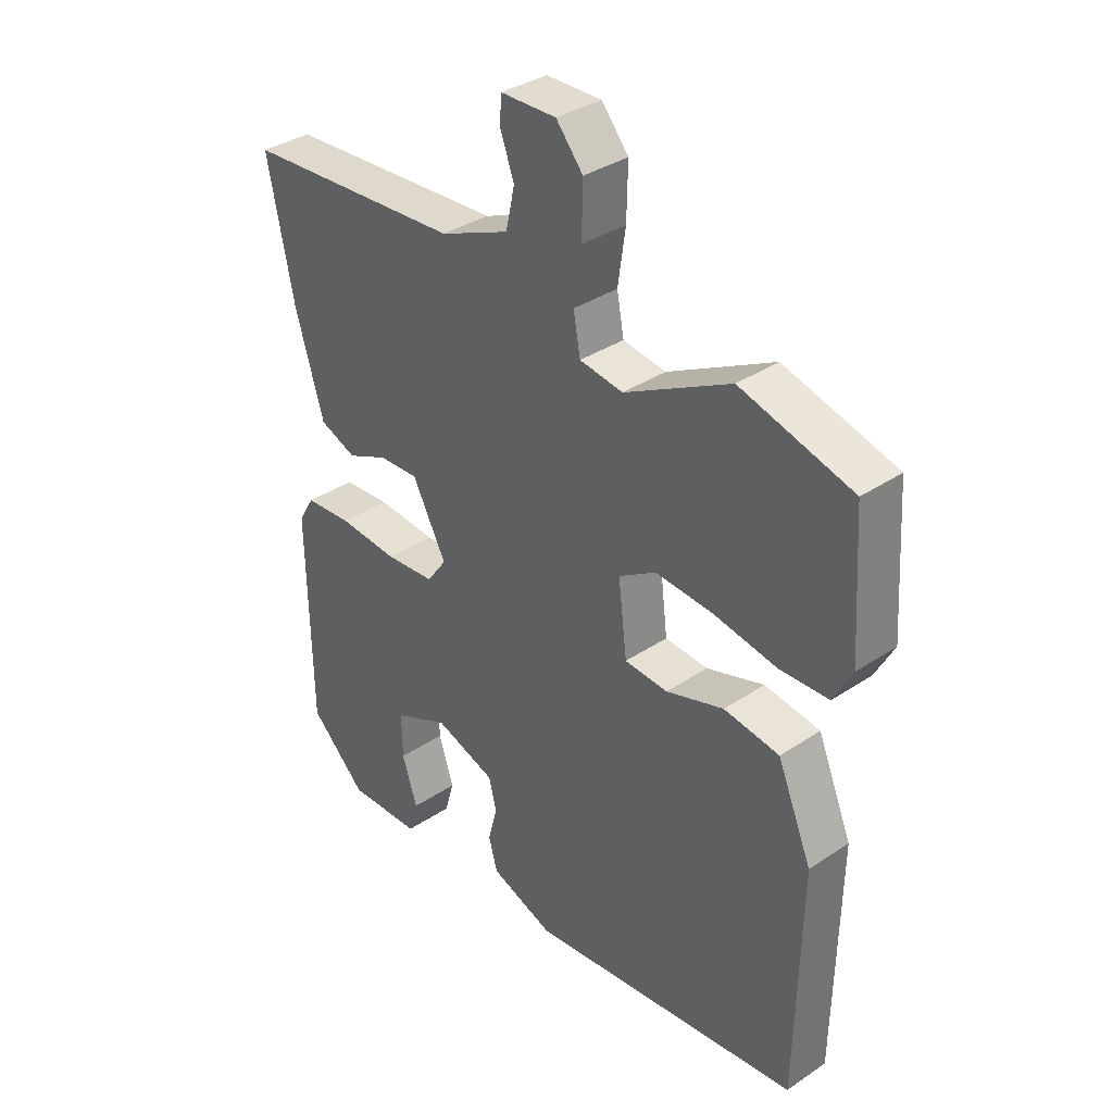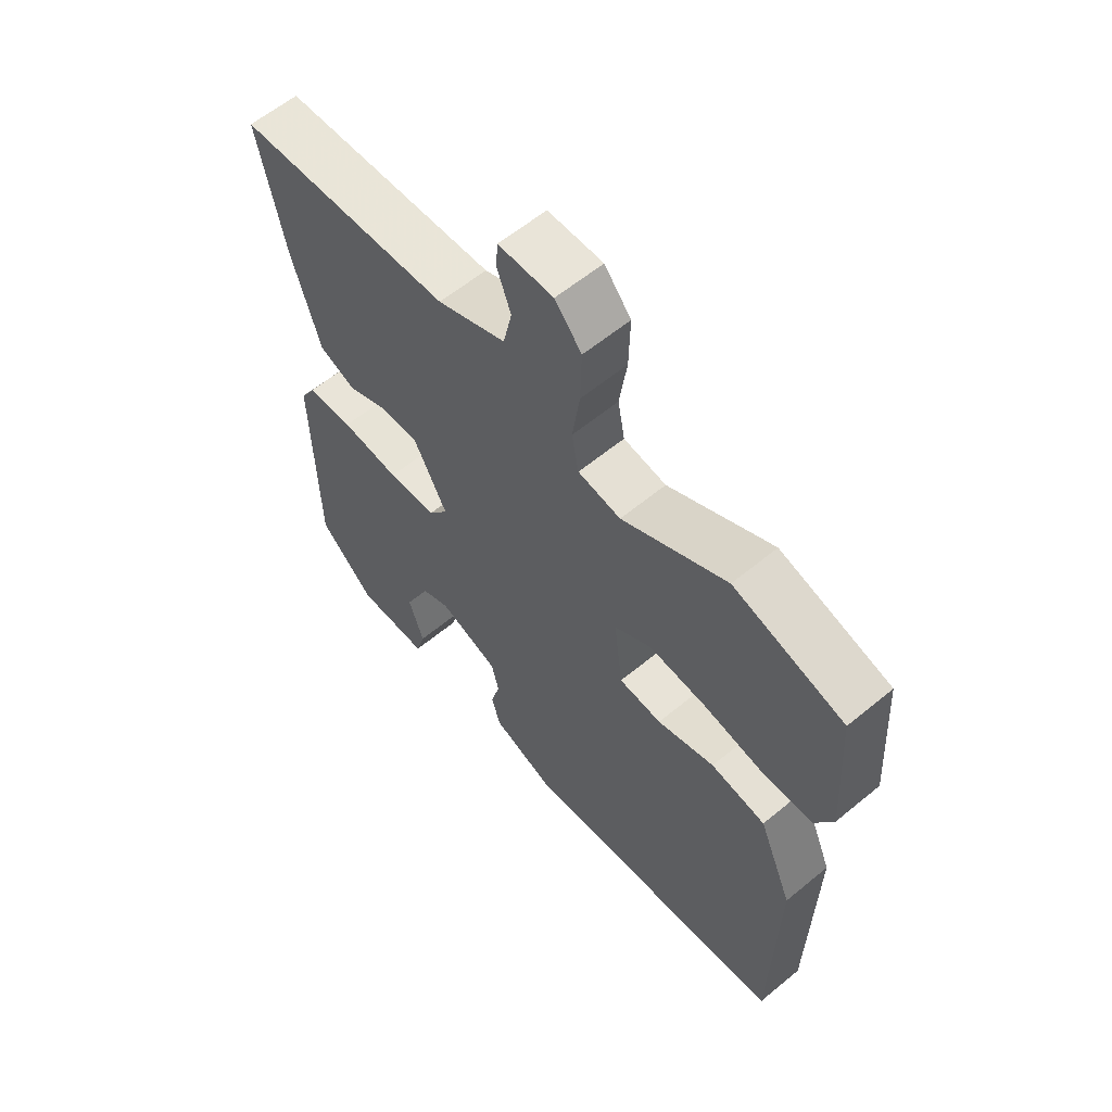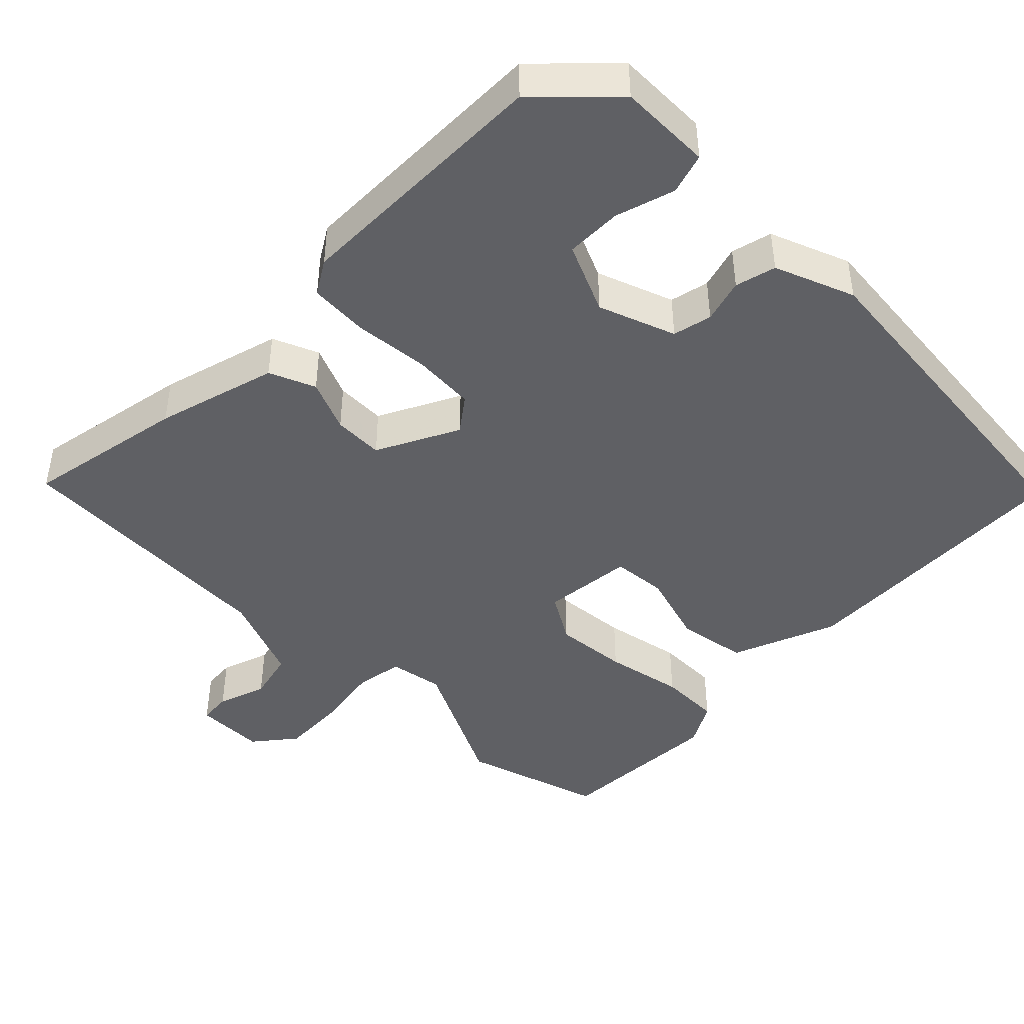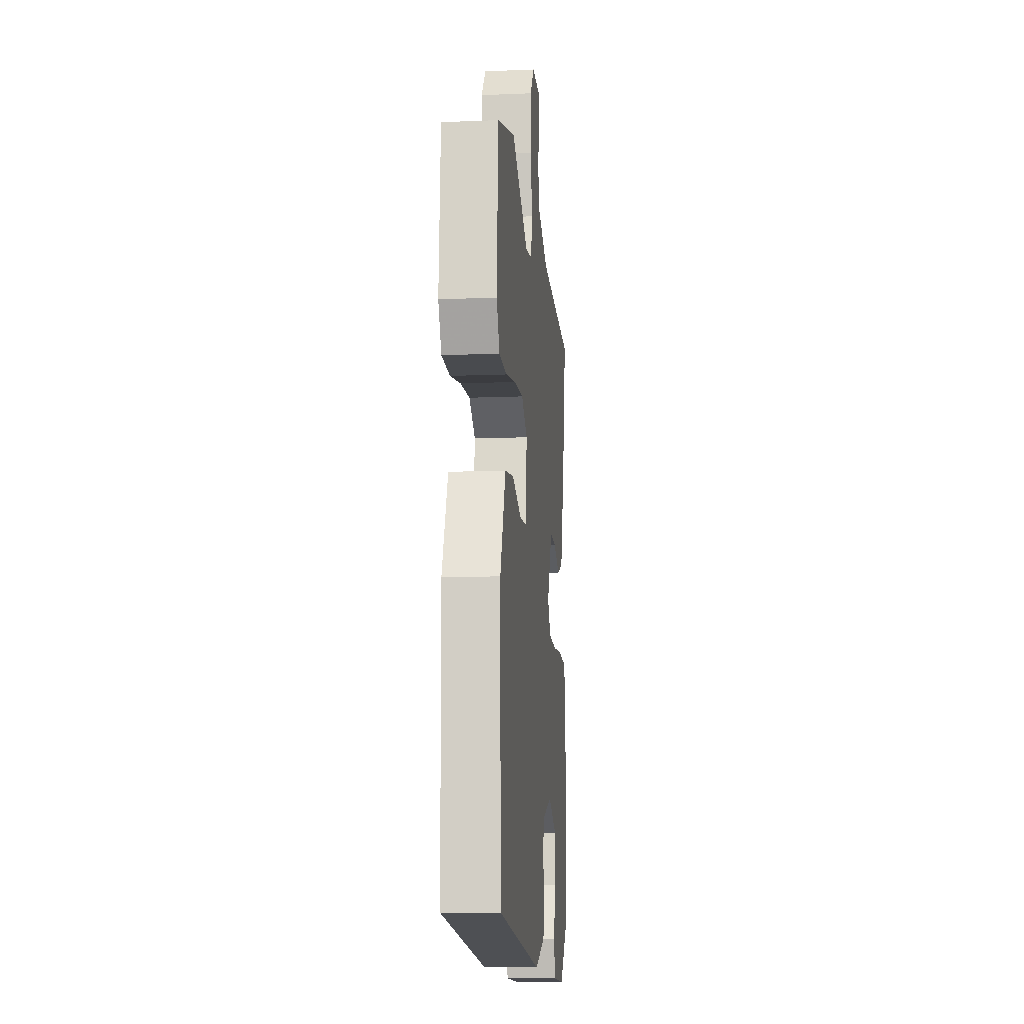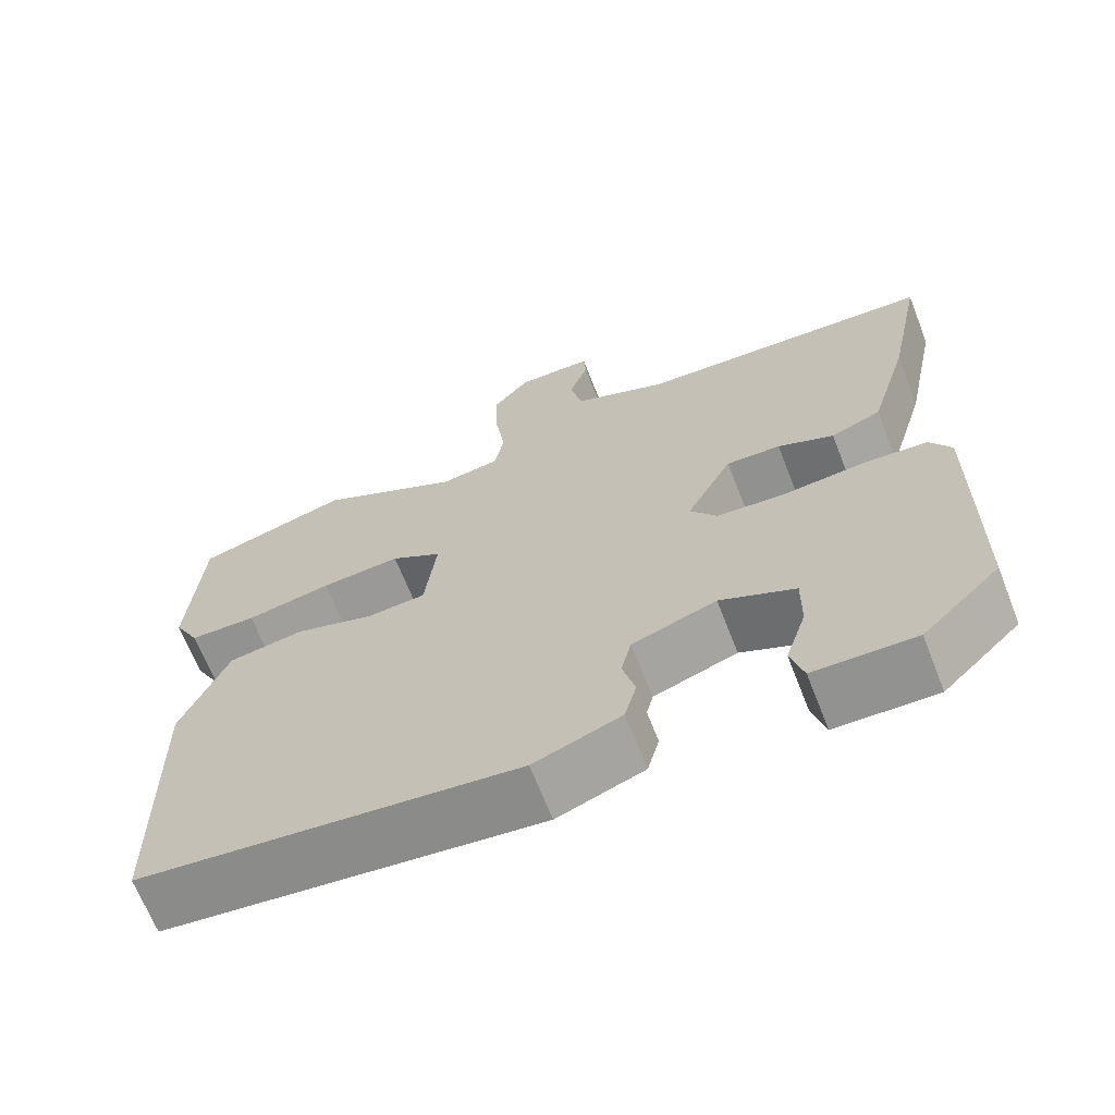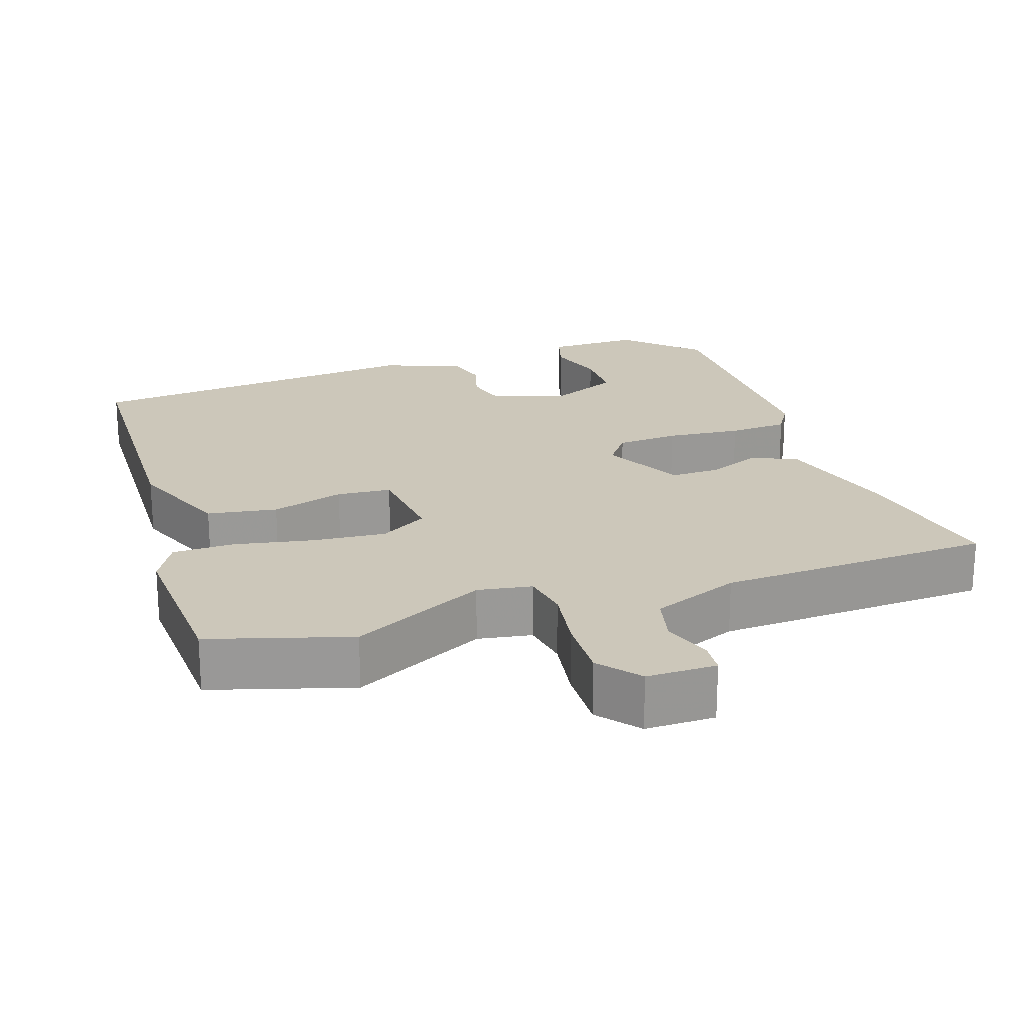
<metadata>
{"format":"obj","ext":"obj","renderer":"f3d","projection":"perspective","resolution":1024,"background":"white","views":[{"elev":35.4,"azim":-131.6,"up":"+Z"},{"elev":60.3,"azim":-130.2,"up":"+Z"},{"elev":-44.4,"azim":136.3,"up":"+Y"},{"elev":-11.8,"azim":-84.4,"up":"+Z"},{"elev":-67.2,"azim":21.4,"up":"+Z"},{"elev":21.5,"azim":-17.7,"up":"+Y"}]}
</metadata>
<code>
v -0.529 0.07 0.492
v -0.338 0.07 0.546
v -0.157 0.07 0.451
v -0.083 0.07 0.462
v -0.071 0.07 0.527
v -0.084 0.07 0.617
v -0.086 0.07 0.705
v -0.04 0.07 0.76
v 0.055 0.07 0.758
v 0.058 0.07 0.714
v 0.034 0.07 0.648
v 0.049 0.07 0.58
v 0.168 0.07 0.53
v 0.541 0.07 0.506
v 0.496 0.07 0.288
v 0.447 0.07 0.124
v 0.384 0.07 0.099
v 0.314 0.07 0.13
v 0.246 0.07 0.133
v 0.188 0.07 0.023
v 0.222 0.07 -0.024
v 0.307 0.07 -0.031
v 0.409 0.07 -0.023
v 0.49 0.07 -0.029
v 0.517 0.07 -0.075
v 0.512 0.07 -0.434
v 0.415 0.07 -0.527
v 0.289 0.07 -0.523
v 0.273 0.07 -0.467
v 0.299 0.07 -0.387
v 0.3 0.07 -0.311
v 0.206 0.07 -0.267
v 0.101 0.07 -0.303
v 0.088 0.07 -0.356
v 0.104 0.07 -0.416
v 0.089 0.07 -0.471
v -0.02 0.07 -0.511
v -0.492 0.07 -0.455
v -0.499 0.07 -0.065
v -0.44 0.07 0.076
v -0.345 0.07 0.09
v -0.246 0.07 0.058
v -0.172 0.07 0.063
v -0.157 0.07 0.186
v -0.221 0.07 0.226
v -0.321 0.07 0.219
v -0.428 0.07 0.2
v -0.512 0.07 0.203
v -0.544 0.07 0.263
v -0.529 0 0.492
v -0.338 0 0.546
v -0.157 0 0.451
v -0.083 0 0.462
v -0.071 0 0.527
v -0.084 0 0.617
v -0.086 0 0.705
v -0.04 0 0.76
v 0.055 0 0.758
v 0.058 0 0.714
v 0.034 0 0.648
v 0.049 0 0.58
v 0.168 0 0.53
v 0.541 0 0.506
v 0.496 0 0.288
v 0.447 0 0.124
v 0.384 0 0.099
v 0.314 0 0.13
v 0.246 0 0.133
v 0.188 0 0.023
v 0.222 0 -0.024
v 0.307 0 -0.031
v 0.409 0 -0.023
v 0.49 0 -0.029
v 0.517 0 -0.075
v 0.512 0 -0.434
v 0.415 0 -0.527
v 0.289 0 -0.523
v 0.273 0 -0.467
v 0.299 0 -0.387
v 0.3 0 -0.311
v 0.206 0 -0.267
v 0.101 0 -0.303
v 0.088 0 -0.356
v 0.104 0 -0.416
v 0.089 0 -0.471
v -0.02 0 -0.511
v -0.492 0 -0.455
v -0.499 0 -0.065
v -0.44 0 0.076
v -0.345 0 0.09
v -0.246 0 0.058
v -0.172 0 0.063
v -0.157 0 0.186
v -0.221 0 0.226
v -0.321 0 0.219
v -0.428 0 0.2
v -0.512 0 0.203
v -0.544 0 0.263
f 46 47 48 49
f 45 46 49 1
f 44 45 1 2
f 39 40 41 42
f 39 42 43
f 38 39 43
f 37 38 43
f 34 35 36 37
f 33 34 37 43
f 32 33 43 44
f 27 28 29 30
f 27 30 31
f 26 27 31
f 25 26 31
f 22 23 24 25
f 21 22 25 31
f 20 21 31 32
f 15 16 17 18
f 13 14 15 18
f 12 13 18 19
f 8 9 10 11
f 8 11 12
f 5 6 7 8
f 5 8 12 19
f 32 44 2 3
f 20 32 3 4
f 4 5 19 20
f 98 97 96 95
f 50 98 95 94
f 51 50 94 93
f 91 90 89 88
f 92 91 88
f 92 88 87
f 92 87 86
f 86 85 84 83
f 92 86 83 82
f 93 92 82 81
f 79 78 77 76
f 80 79 76
f 80 76 75
f 80 75 74
f 74 73 72 71
f 80 74 71 70
f 81 80 70 69
f 67 66 65 64
f 67 64 63 62
f 68 67 62 61
f 60 59 58 57
f 61 60 57
f 57 56 55 54
f 68 61 57 54
f 52 51 93 81
f 53 52 81 69
f 69 68 54 53
f 1 50 51 2
f 2 51 52 3
f 3 52 53 4
f 4 53 54 5
f 5 54 55 6
f 6 55 56 7
f 7 56 57 8
f 8 57 58 9
f 9 58 59 10
f 10 59 60 11
f 11 60 61 12
f 12 61 62 13
f 13 62 63 14
f 14 63 64 15
f 15 64 65 16
f 16 65 66 17
f 17 66 67 18
f 18 67 68 19
f 19 68 69 20
f 20 69 70 21
f 21 70 71 22
f 22 71 72 23
f 23 72 73 24
f 24 73 74 25
f 25 74 75 26
f 26 75 76 27
f 27 76 77 28
f 28 77 78 29
f 29 78 79 30
f 30 79 80 31
f 31 80 81 32
f 32 81 82 33
f 33 82 83 34
f 34 83 84 35
f 35 84 85 36
f 36 85 86 37
f 37 86 87 38
f 38 87 88 39
f 39 88 89 40
f 40 89 90 41
f 41 90 91 42
f 42 91 92 43
f 43 92 93 44
f 44 93 94 45
f 45 94 95 46
f 46 95 96 47
f 47 96 97 48
f 48 97 98 49
f 49 98 50 1

</code>
